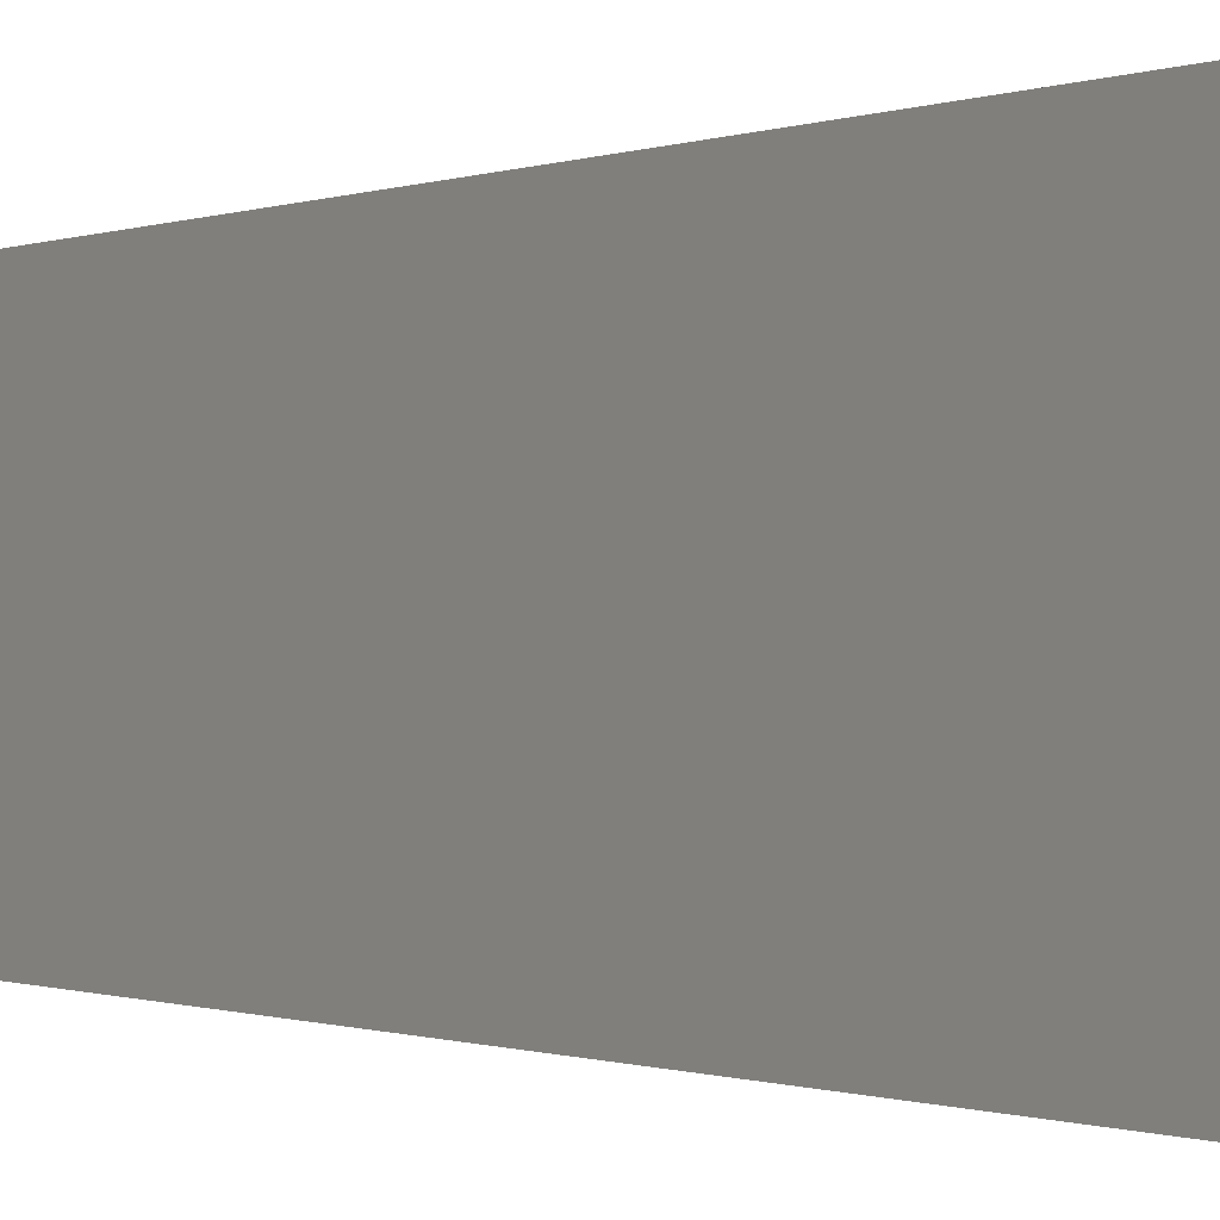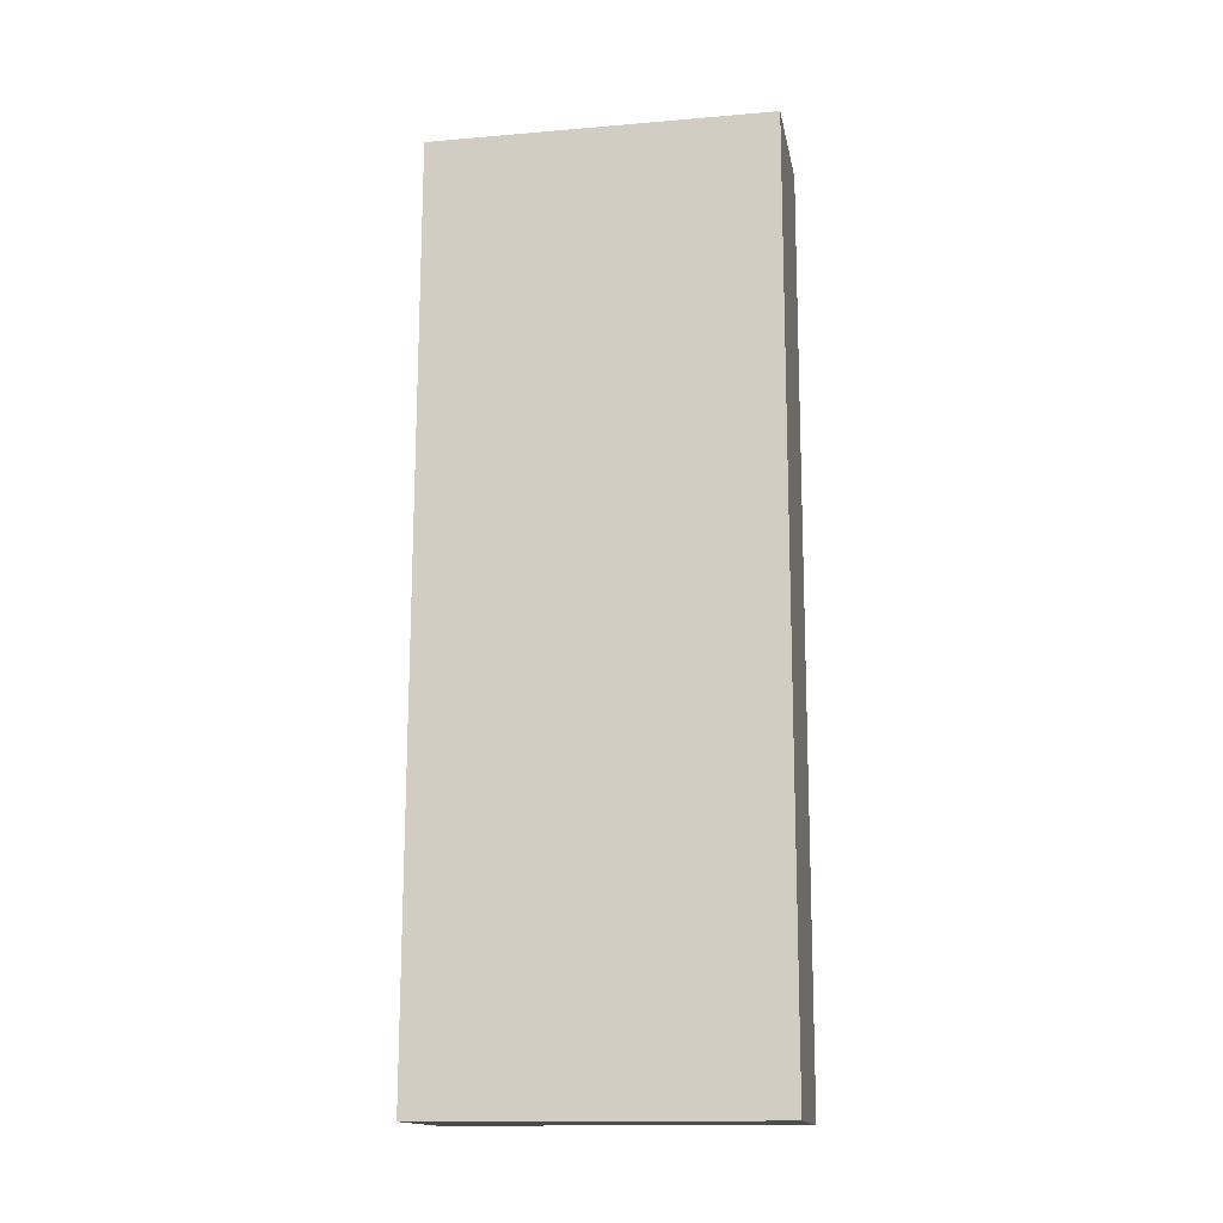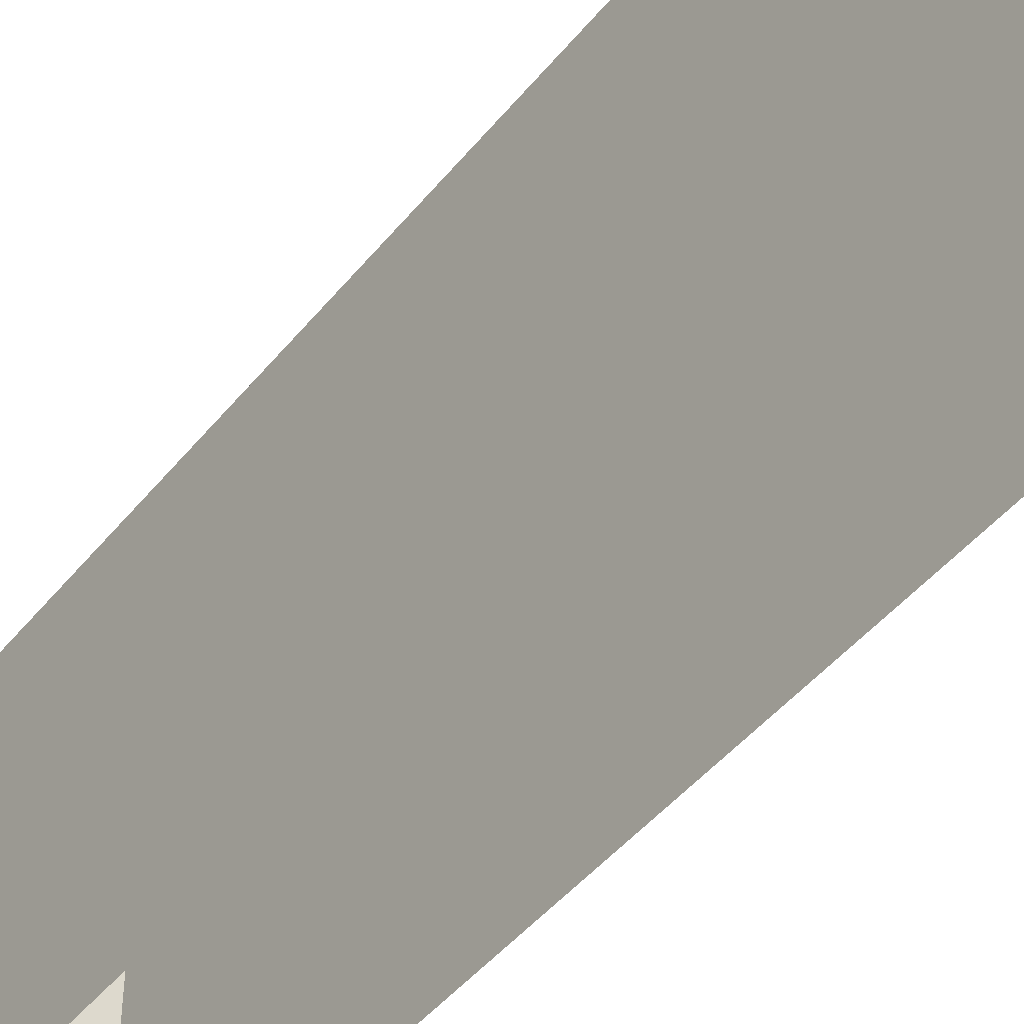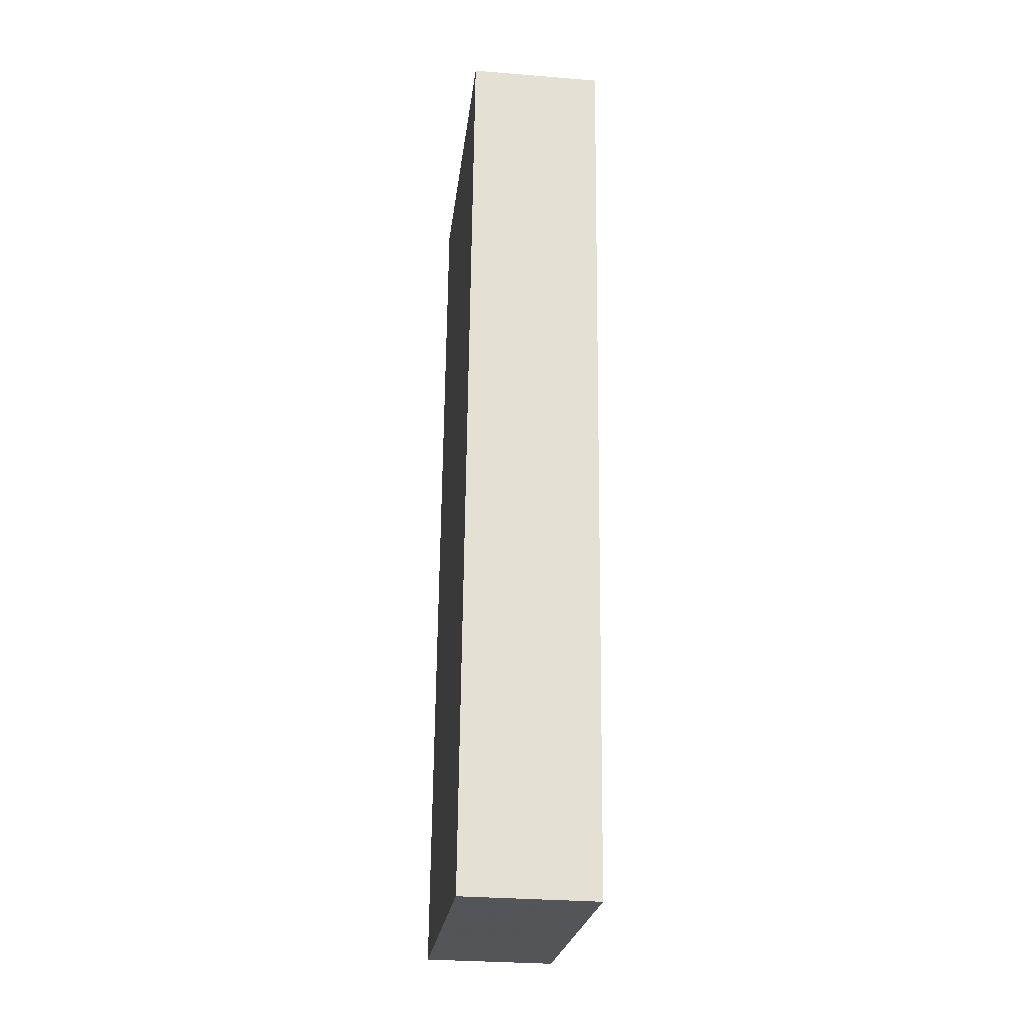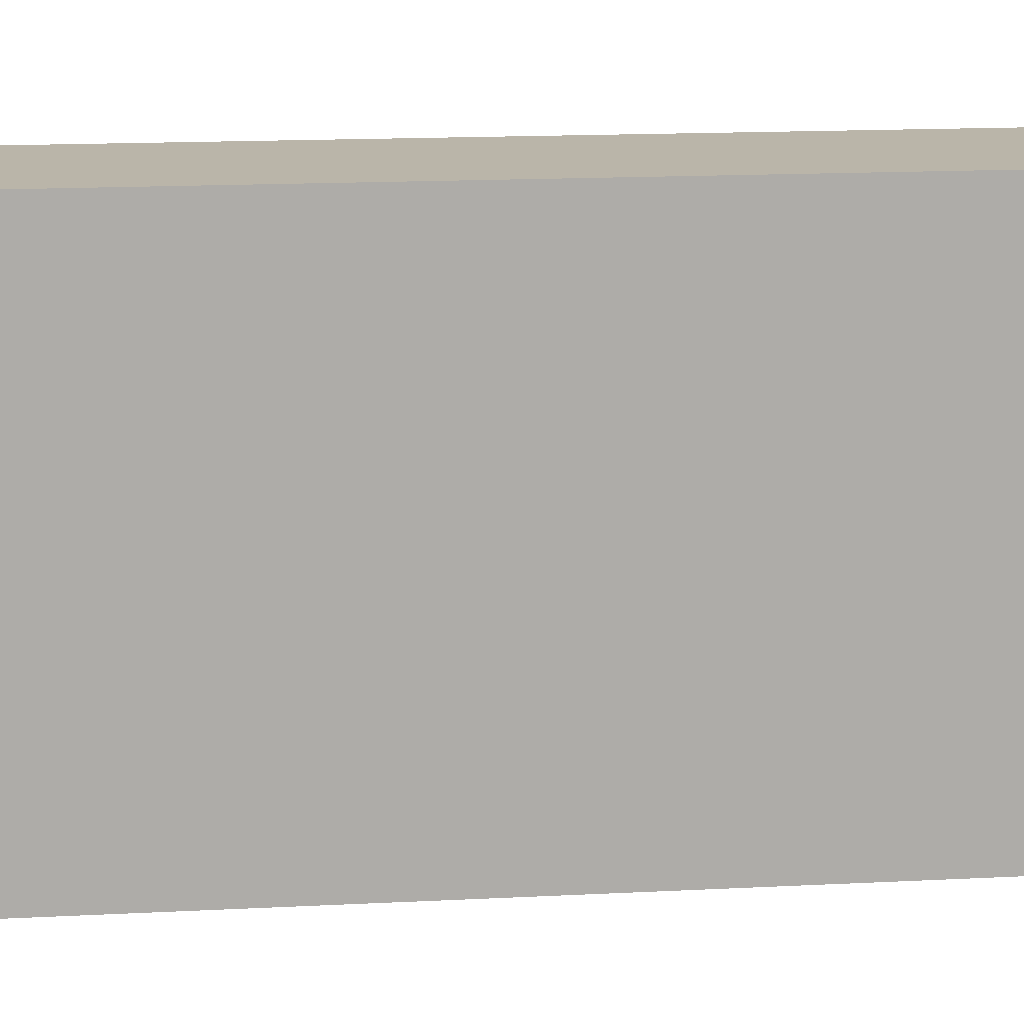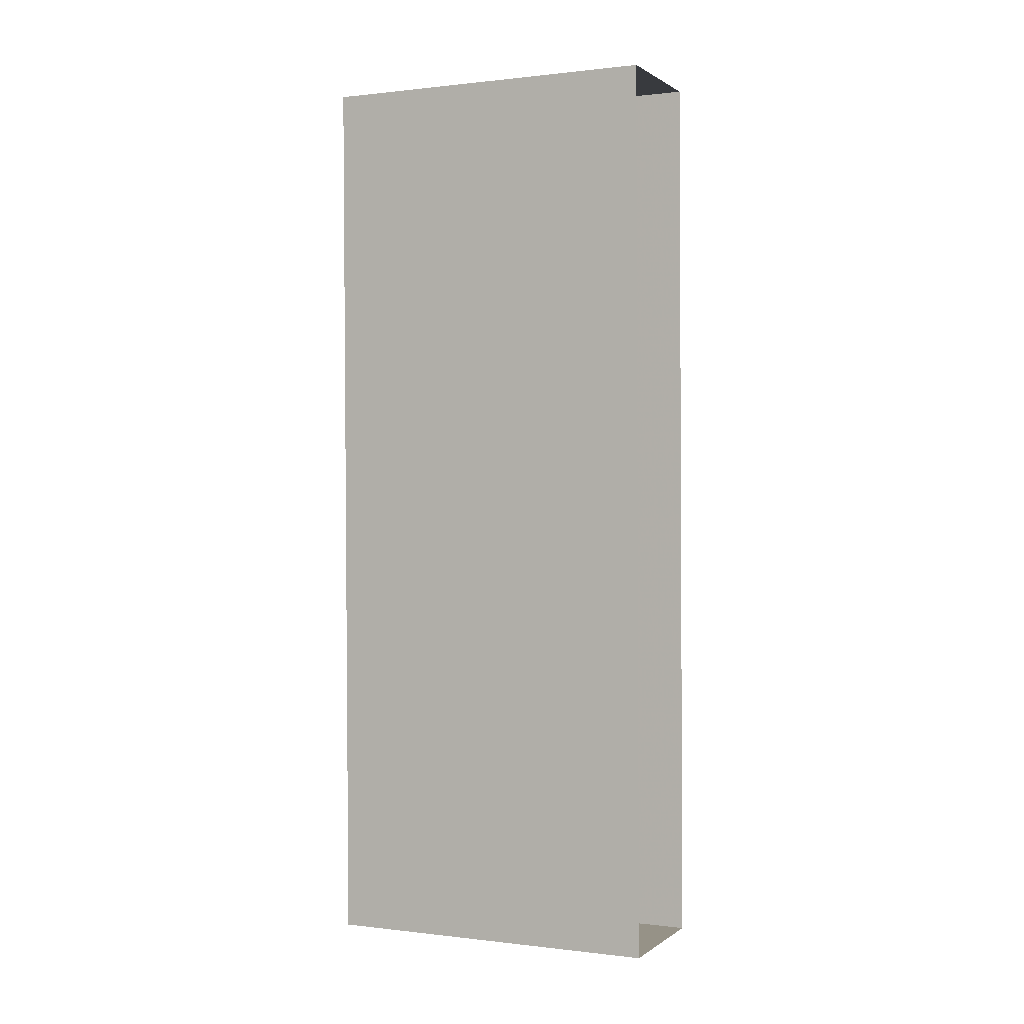
<metadata>
{"format":"obj","ext":"obj","renderer":"f3d","projection":"perspective","resolution":1024,"background":"white","views":[{"elev":-0.4,"azim":-34.4,"up":"+Z"},{"elev":-14.5,"azim":-79.6,"up":"+Y"},{"elev":-45.8,"azim":142.9,"up":"+Z"},{"elev":-23.8,"azim":-6.7,"up":"+Y"},{"elev":13.5,"azim":-97.9,"up":"+Z"},{"elev":0.4,"azim":114.5,"up":"+Y"}]}
</metadata>
<code>
v -3.719e+05 -1.04e+05 31.47
v -3.719e+05 -1.04e+05 31.47
v -3.719e+05 -1.04e+05 31.47
v -3.719e+05 -1.04e+05 31.47
v -3.719e+05 -1.04e+05 37.73
v -3.719e+05 -1.04e+05 37.73
v -3.719e+05 -1.04e+05 37.73
v -3.719e+05 -1.04e+05 37.73
f 1 2 3
f 1 4 2
f 5 6 7
f 5 8 6
f 6 4 1
f 6 8 4
f 6 1 3
f 7 6 3
f 7 3 2
f 5 7 2
f 8 2 4
f 8 5 2

</code>
